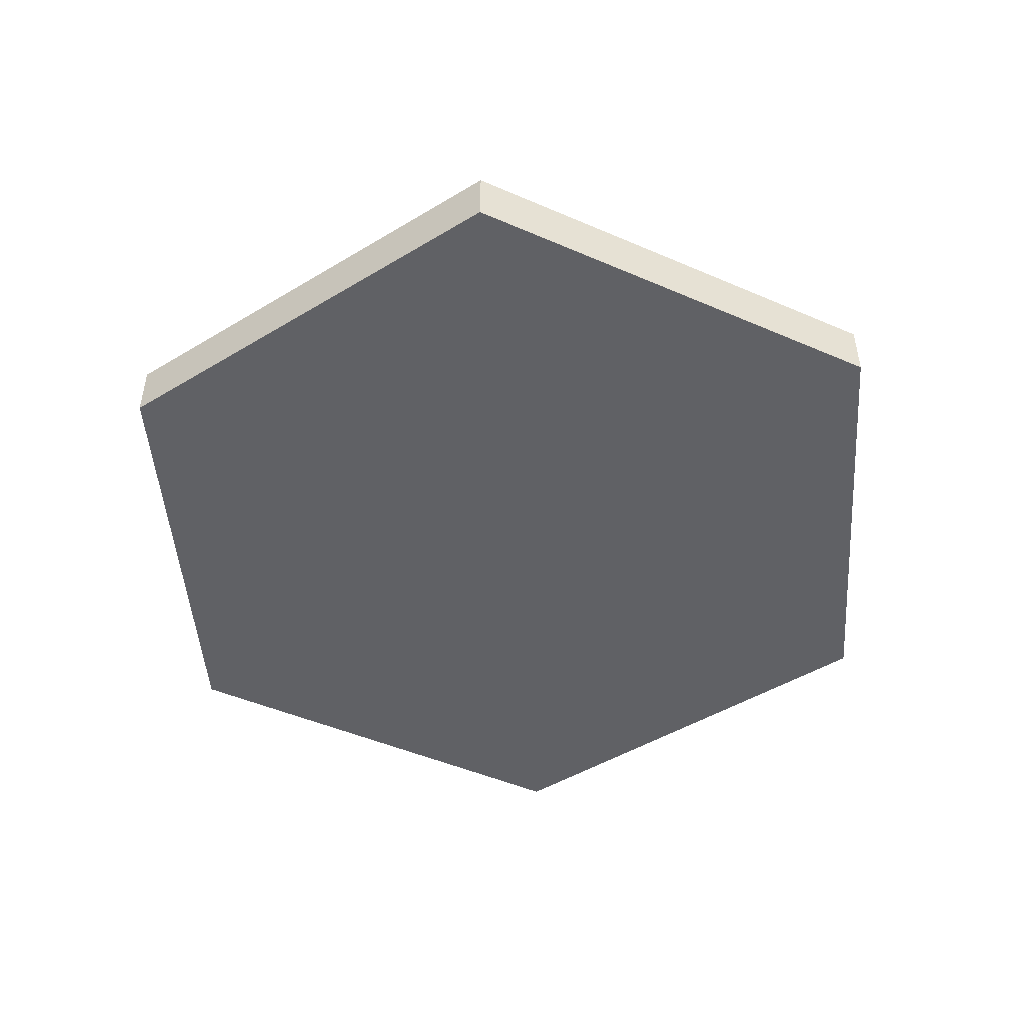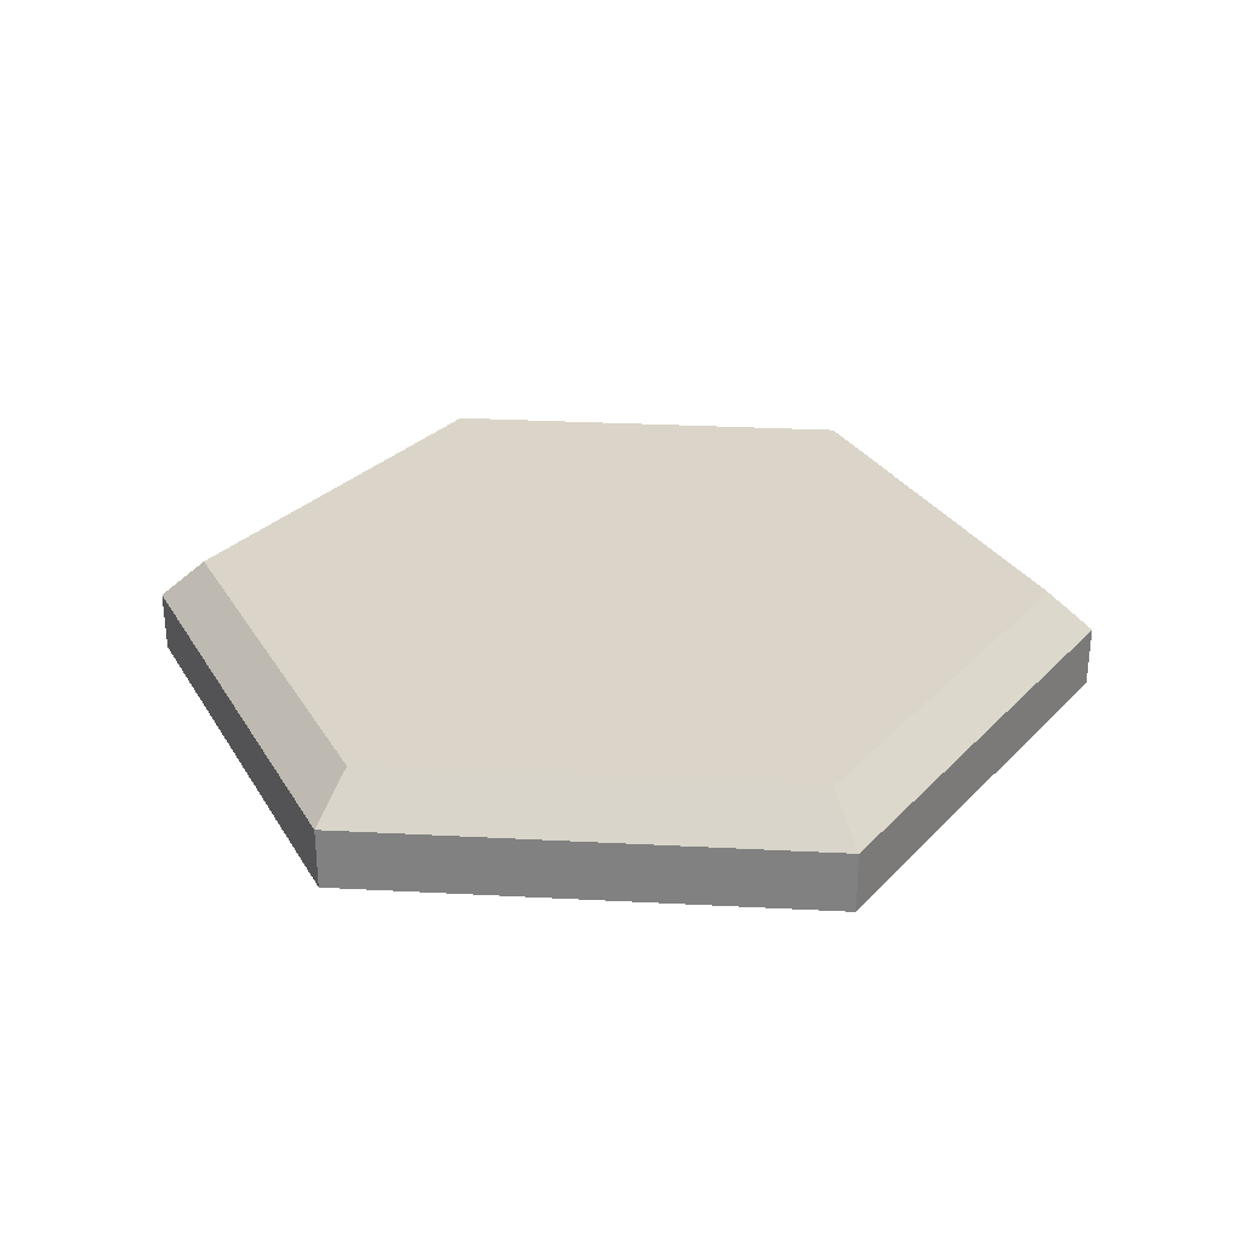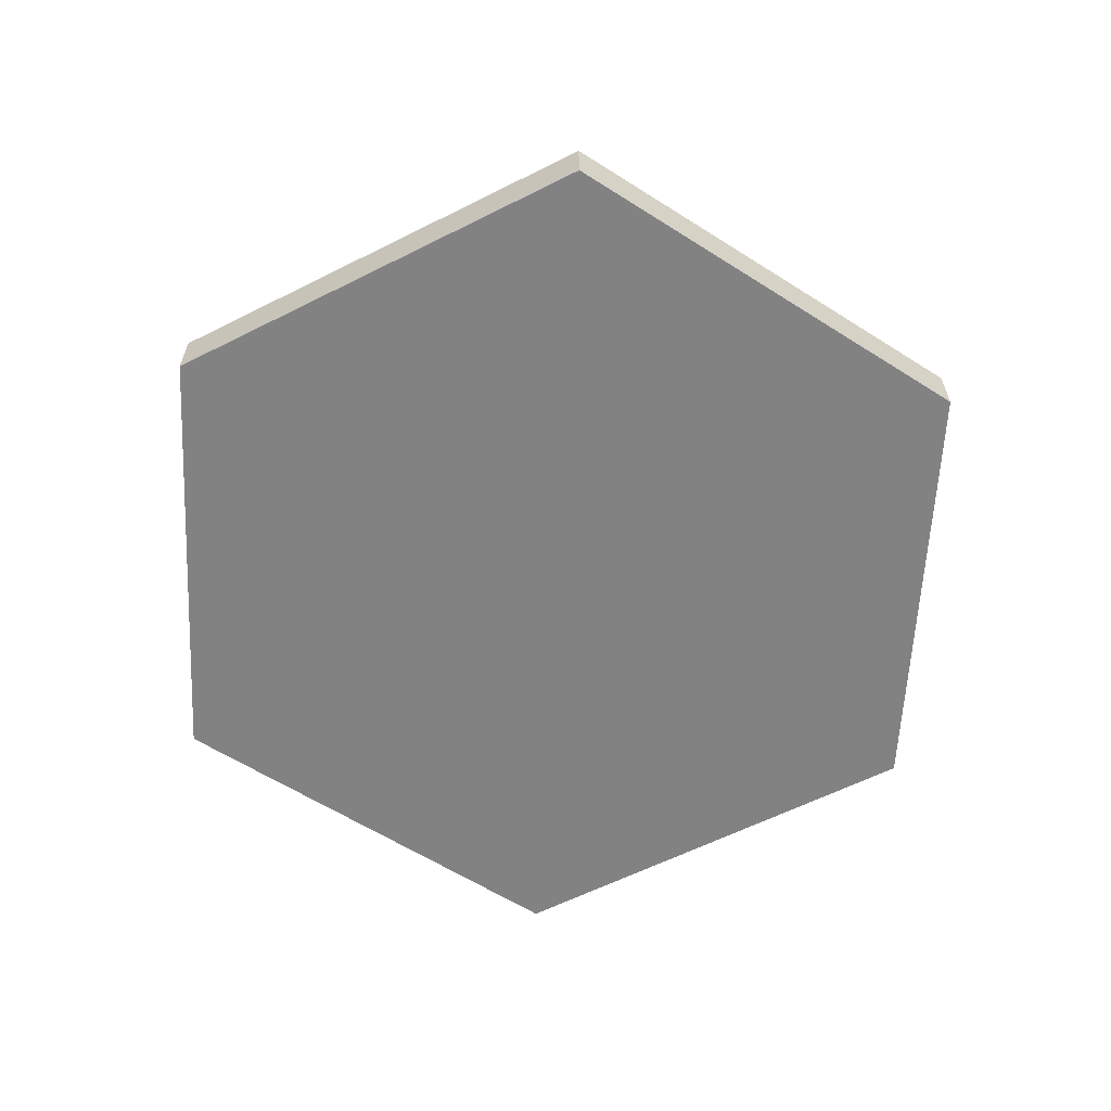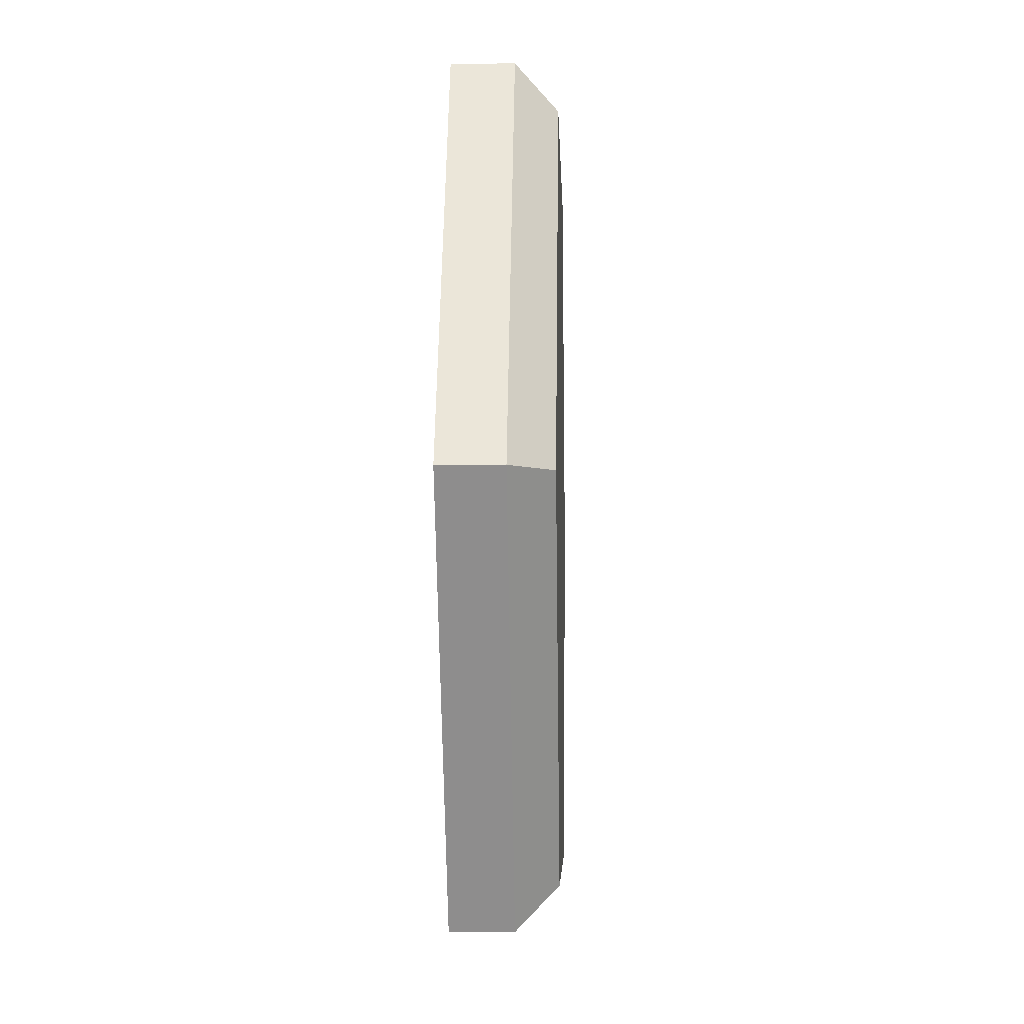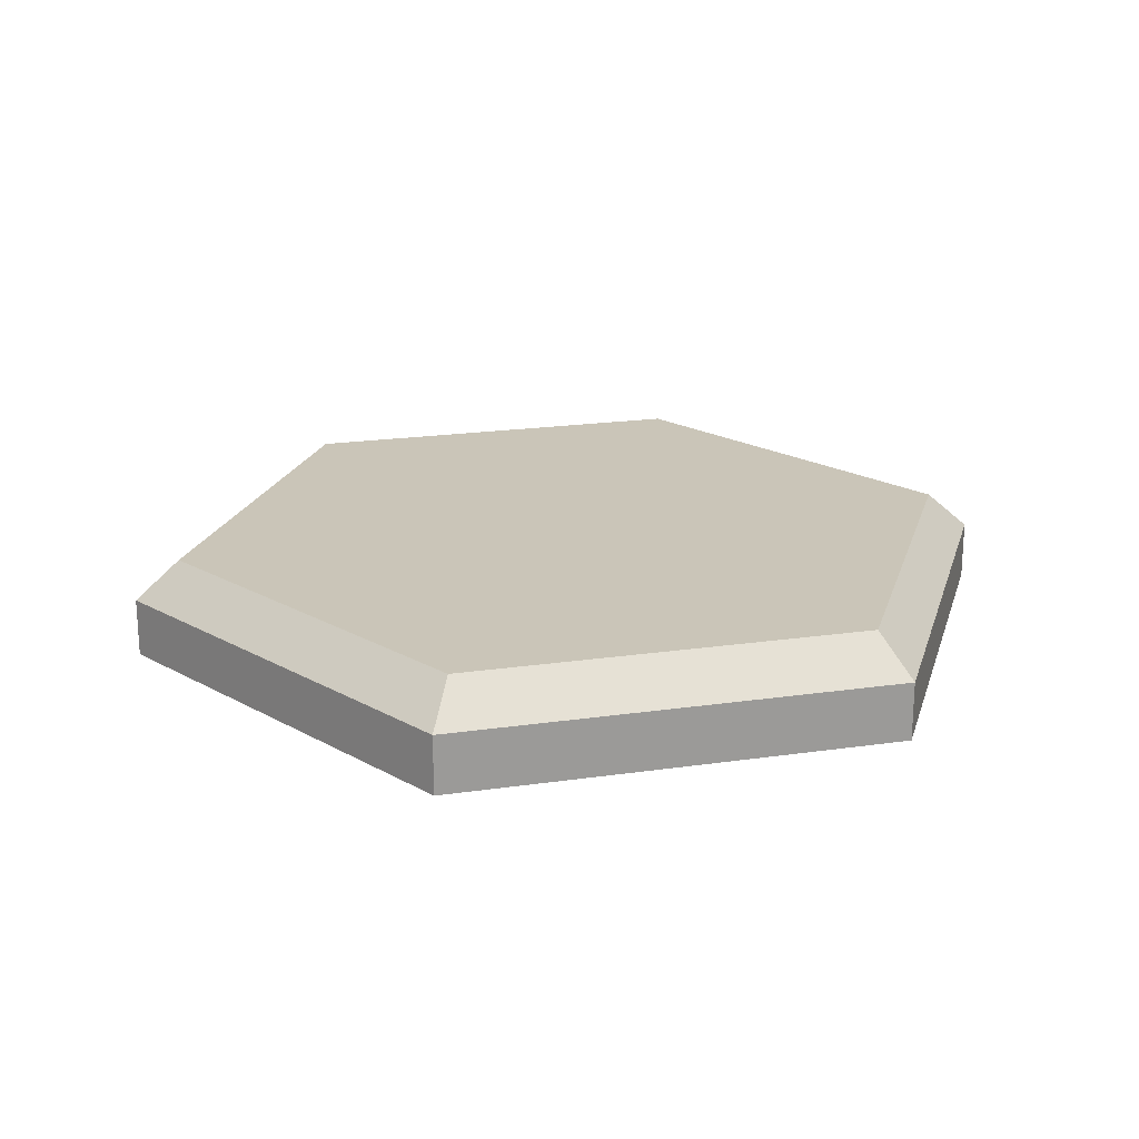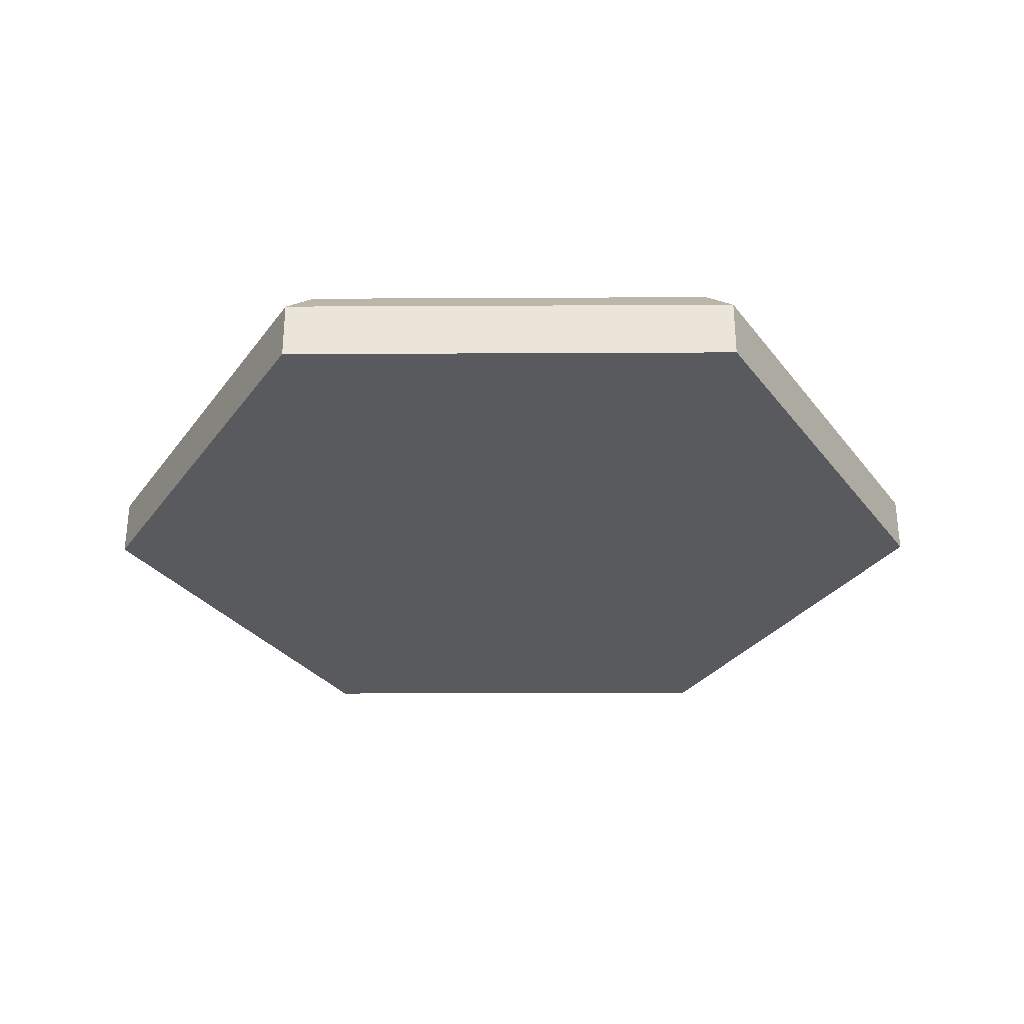
<metadata>
{"format":"obj","ext":"obj","renderer":"f3d","projection":"perspective","resolution":1024,"background":"white","views":[{"elev":-47.9,"azim":-85.9,"up":"+Y"},{"elev":29.3,"azim":64.4,"up":"+Y"},{"elev":-61.0,"azim":87.1,"up":"+Y"},{"elev":-4.8,"azim":91.8,"up":"+Z"},{"elev":20.6,"azim":105.3,"up":"+Y"},{"elev":-30.7,"azim":-179.6,"up":"+Y"}]}
</metadata>
<code>
g Hexagon_09_MO
v -5.281 1.27 8.965e-05
v -2.64 1.27 4.573
v -2.934 0.762 5.081
v -5.867 0.762 8.965e-05
v -5.867 0.762 8.965e-05
v -2.934 0.762 -5.081
v -2.64 1.27 -4.573
v -5.281 1.27 8.965e-05
v -2.64 1.27 4.573
v 2.64 1.27 4.573
v 2.934 0.762 5.081
v -2.934 0.762 5.081
v 2.64 1.27 4.573
v 5.281 1.27 -8.917e-05
v 5.867 0.762 -8.917e-05
v 2.934 0.762 5.081
v 5.281 1.27 -8.917e-05
v 2.64 1.27 -4.573
v 2.934 0.762 -5.081
v 5.867 0.762 -8.917e-05
v 2.64 1.27 -4.573
v -2.64 1.27 -4.573
v -2.934 0.762 -5.081
v 2.934 0.762 -5.081
v -2.934 0.762 5.081
v -2.934 8.965e-05 5.081
v -5.867 8.965e-05 8.965e-05
v -5.867 0.762 8.965e-05
v 2.934 0.762 5.081
v 2.934 8.965e-05 5.081
v -2.934 8.965e-05 5.081
v -2.934 0.762 5.081
v 5.867 0.762 -8.917e-05
v 5.867 8.965e-05 -8.917e-05
v 2.934 8.965e-05 5.081
v 2.934 0.762 5.081
v 2.934 0.762 -5.081
v 2.934 8.965e-05 -5.081
v 5.867 8.965e-05 -8.917e-05
v 5.867 0.762 -8.917e-05
v -2.934 0.762 -5.081
v -2.934 8.965e-05 -5.081
v 2.934 8.965e-05 -5.081
v 2.934 0.762 -5.081
v -5.867 0.762 8.965e-05
v -5.867 8.965e-05 8.965e-05
v -2.934 8.965e-05 -5.081
v -2.934 0.762 -5.081
v -2.64 1.27 -4.573
v 2.64 1.27 -4.573
v -8.965e-05 1.27 8.965e-05
v -5.281 1.27 8.965e-05
v 5.281 1.27 -8.917e-05
v -2.64 1.27 4.573
v 2.64 1.27 4.573
v 2.934 8.965e-05 -5.081
v -2.934 8.965e-05 -5.081
v -8.965e-05 8.965e-05 8.965e-05
v 5.867 8.965e-05 -8.917e-05
v -5.867 8.965e-05 8.965e-05
v 2.934 8.965e-05 5.081
v -2.934 8.965e-05 5.081
g Hexagon_09_MO_0
f 3 2 1
f 4 3 1
f 7 6 5
f 8 7 5
f 11 10 9
f 12 11 9
f 15 14 13
f 16 15 13
f 19 18 17
f 20 19 17
f 23 22 21
f 24 23 21
f 27 26 25
f 28 27 25
f 31 30 29
f 32 31 29
f 35 34 33
f 36 35 33
f 39 38 37
f 40 39 37
f 43 42 41
f 44 43 41
f 47 46 45
f 48 47 45
f 51 50 49
f 51 49 52
f 51 53 50
f 51 52 54
f 51 55 53
f 51 54 55
f 58 57 56
f 58 56 59
f 58 60 57
f 58 59 61
f 58 62 60
f 58 61 62

</code>
